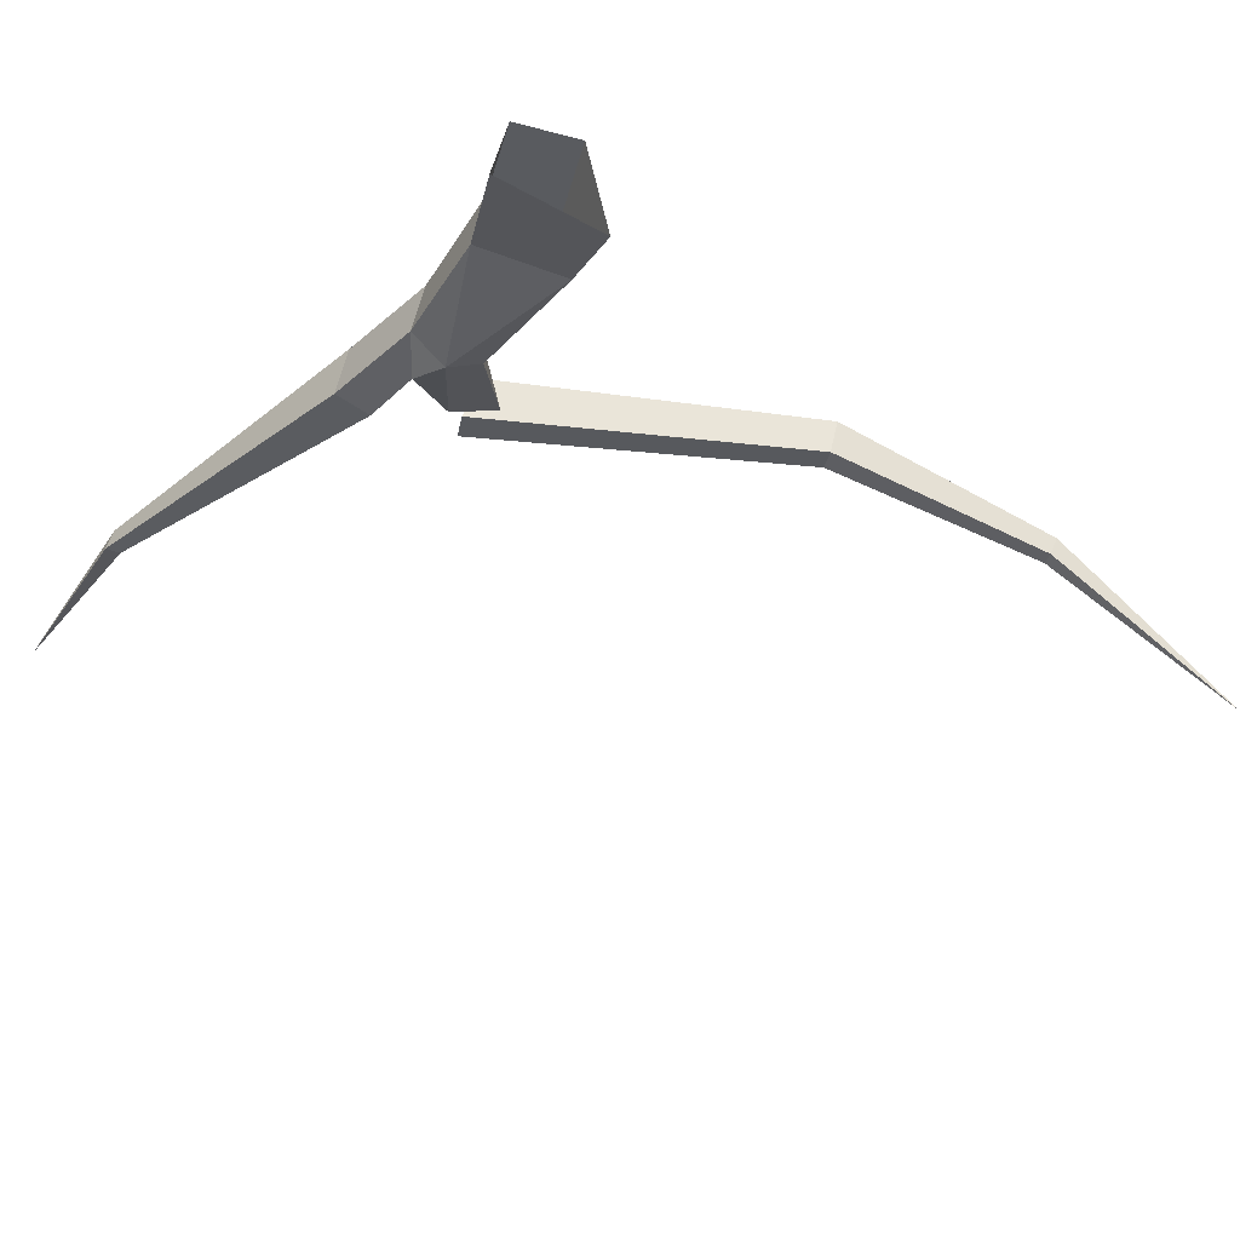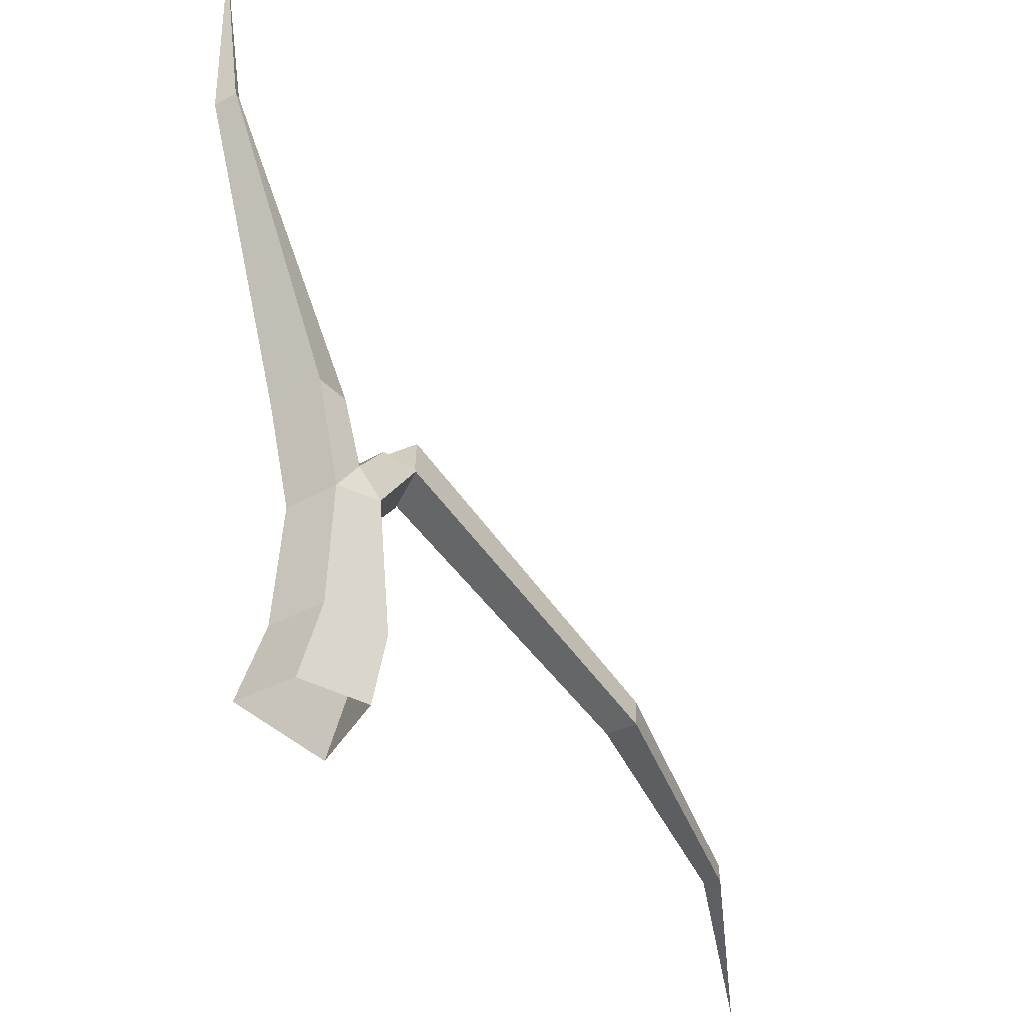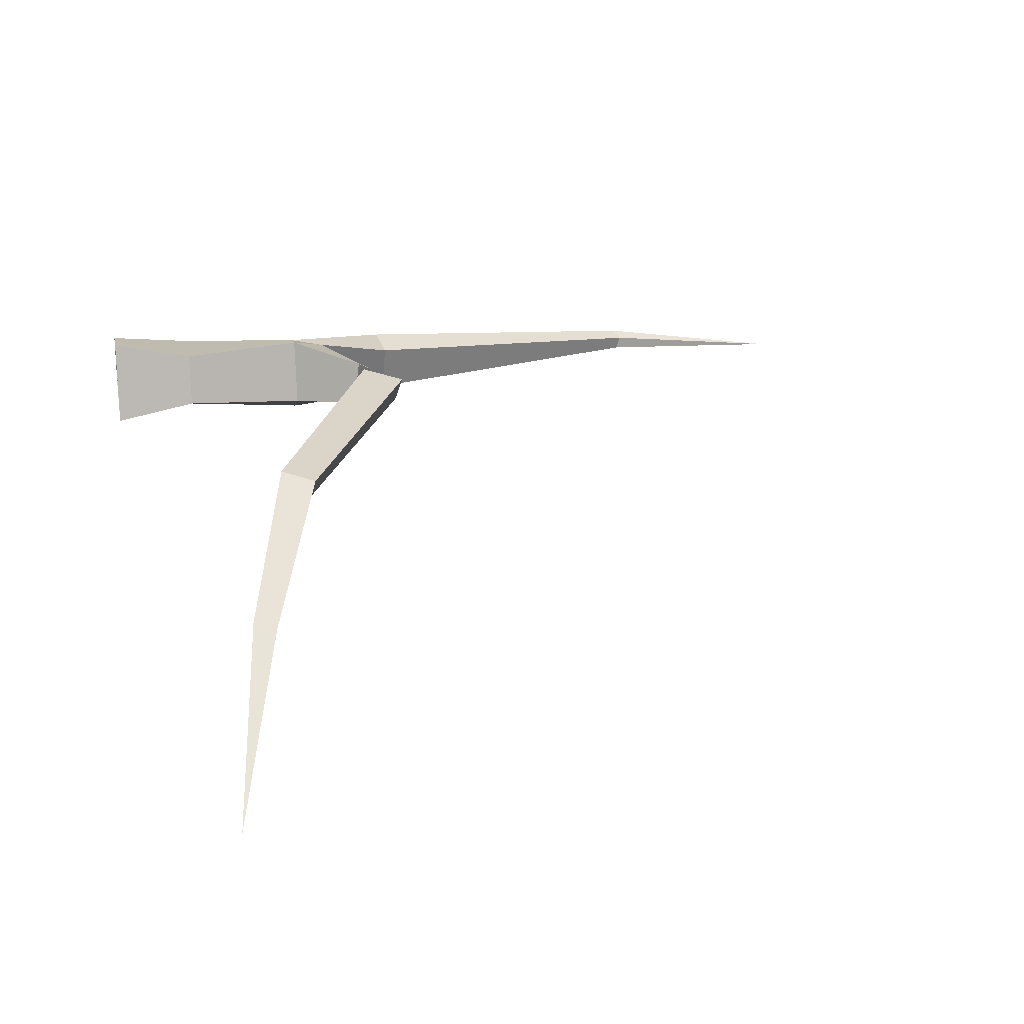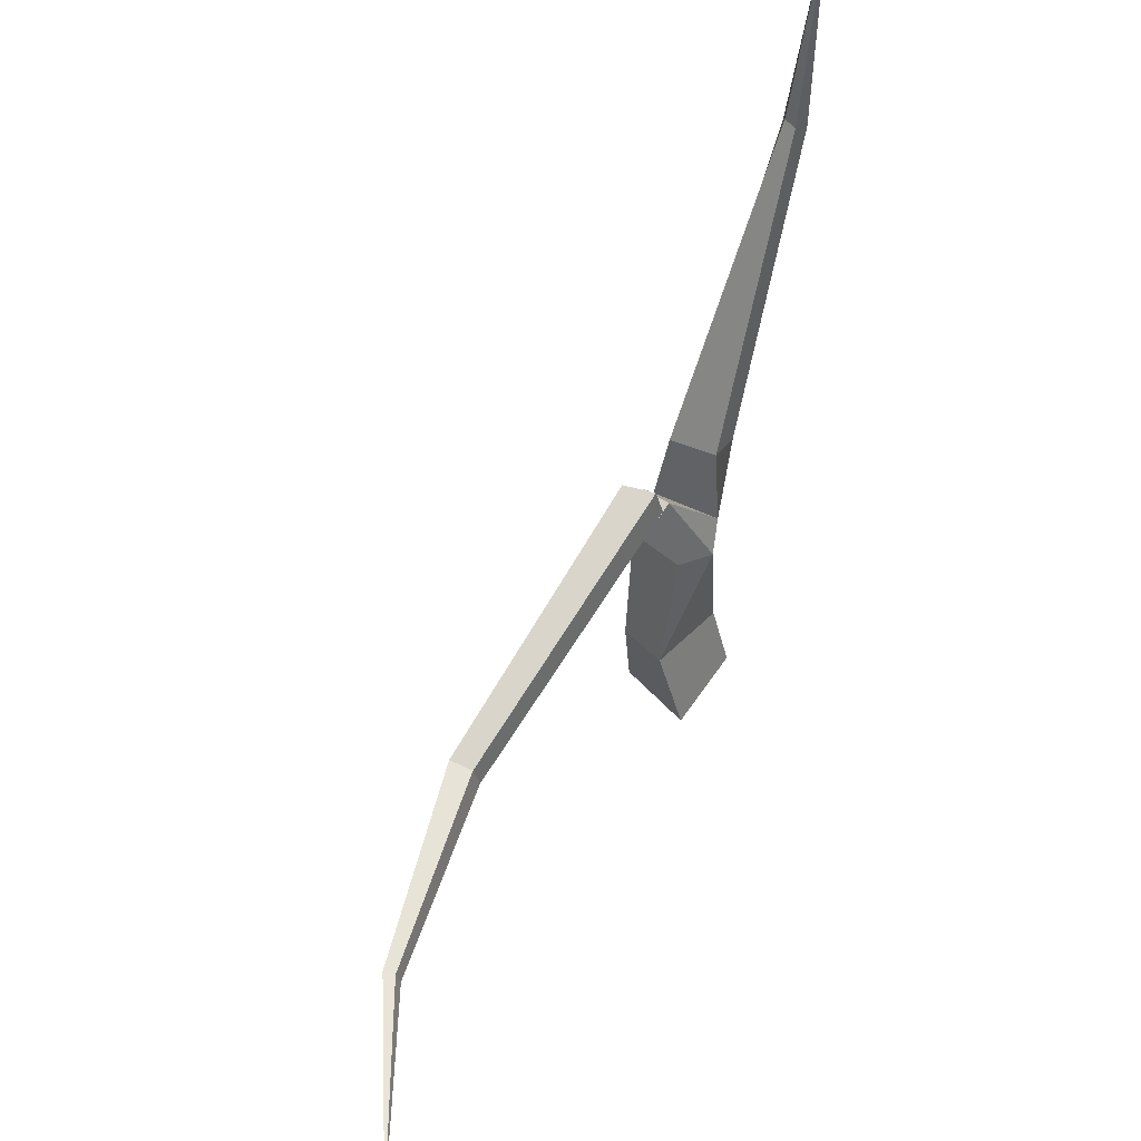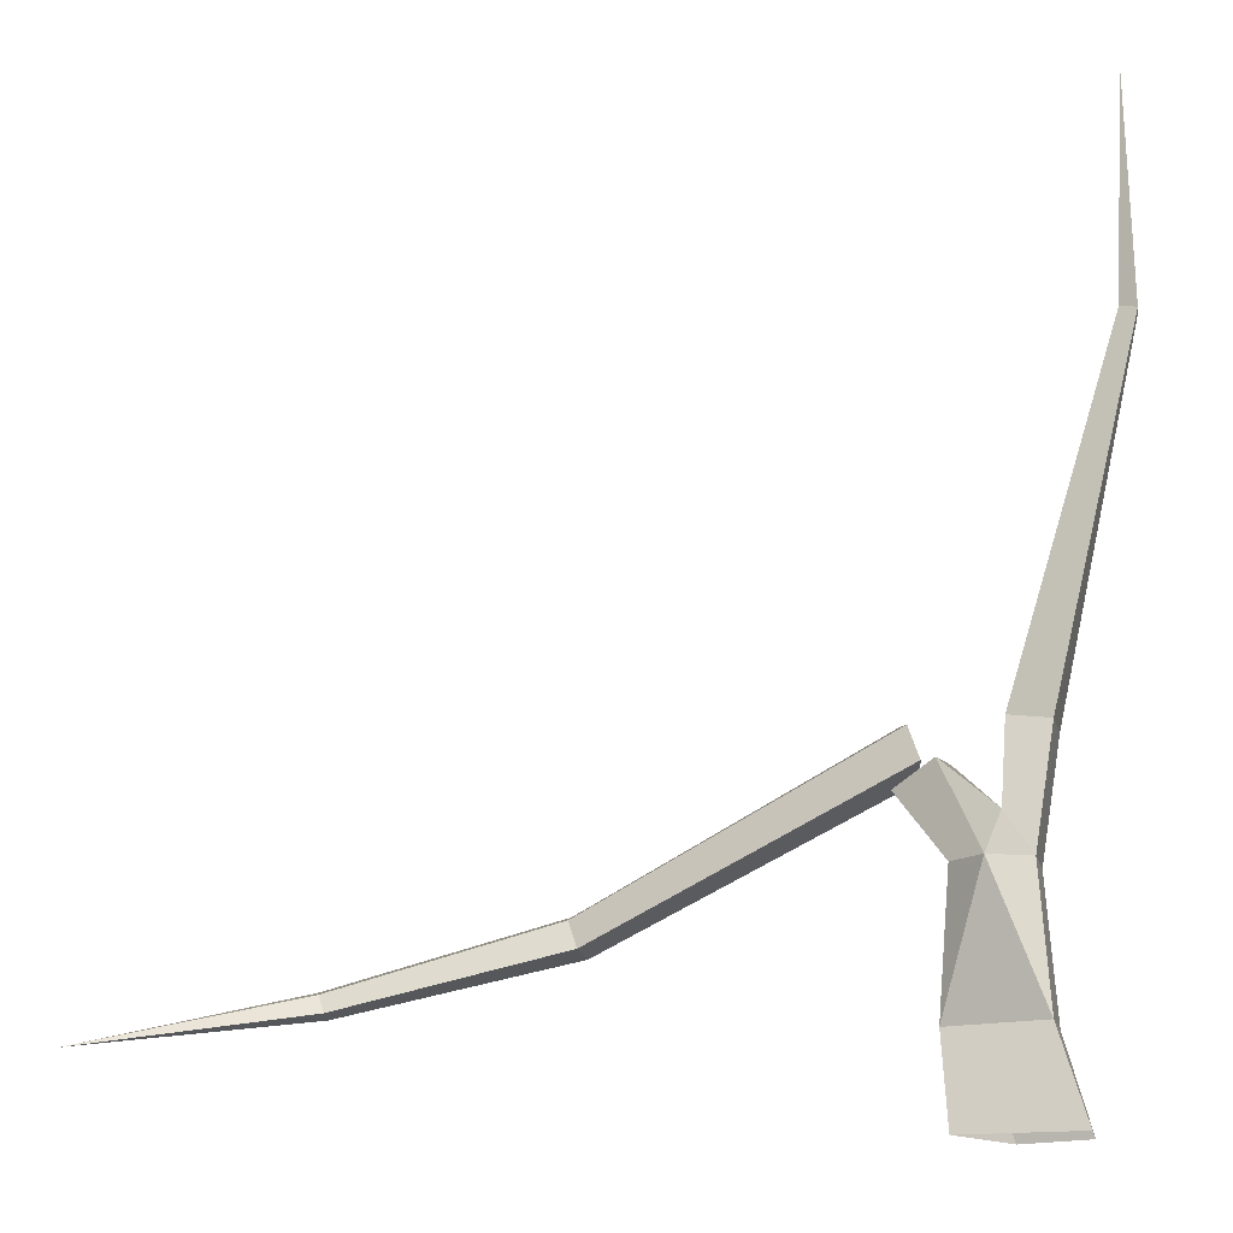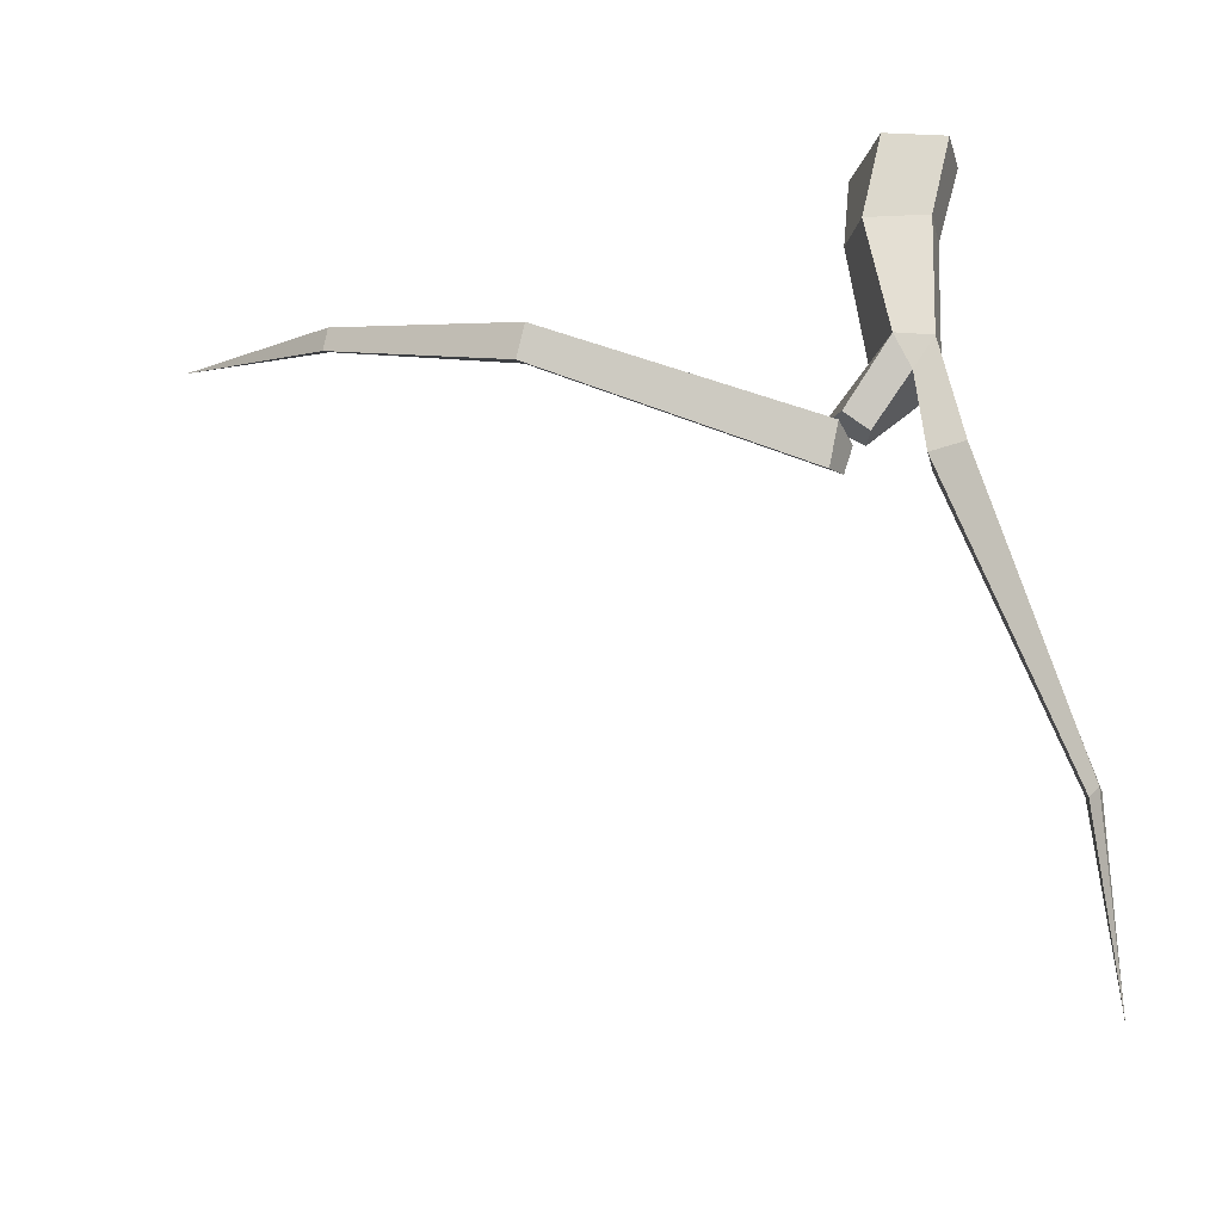
<metadata>
{"format":"obj","ext":"obj","renderer":"f3d","projection":"perspective","resolution":1024,"background":"white","views":[{"elev":-30.4,"azim":-29.9,"up":"+Z"},{"elev":-38.7,"azim":-42.2,"up":"+Y"},{"elev":20.3,"azim":78.8,"up":"+Z"},{"elev":42.5,"azim":128.7,"up":"+Y"},{"elev":-16.2,"azim":-153.9,"up":"+Y"},{"elev":68.0,"azim":177.6,"up":"+Z"}]}
</metadata>
<code>
g Acacia_Tree_NoLeaves_crk_l_02_Collider
v -0.4652 0 -0.1809
v -0.328 0 0.335
v 0.2564 0 0.4172
v 0.4604 0 -0.3389
v 0.1376 1.847 -0.3835
v -0.1522 1.847 -0.1633
v -0.04906 1.847 0.2887
v 0.3076 1.847 0.3614
v 0.444 1.847 -0.236
v 0.5724 0.7419 -0.1601
v 0.464 0.7419 0.315
v -0.1186 0.7419 0.3213
v -0.2299 0.7419 -0.1663
v -0.007679 2.819 -0.2665
v -0.3316 2.771 -0.2112
v -0.2271 2.786 0.2515
v 0.08842 2.833 0.1592
v -0.9378 5.644 -0.2492
v -1.078 5.603 -0.27
v -1.019 5.623 -0.07177
v -0.9422 5.682 -0.1378
v 0.1615 2.147 0.279
v 0.01815 2.155 -0.3346
v 0.5334 2.599 -0.18
v 0.8764 2.902 0.06399
v 0.7803 2.518 0.1661
v 0.733 2.848 -0.1844
v 3.226 1.449 -0.3106
v 3.372 1.72 -0.1118
v 3.282 1.418 -0.02512
v 3.304 1.661 -0.3043
v 4.939 1.019 -0.9288
v 5.044 1.185 -0.8401
v 4.991 0.9883 -0.786
v 4.989 1.155 -0.9243
v 6.412 0.7264 -2.044
v -1.059 7.421 -0.3409
v 0.8718 2.4 -0.1649
v 0.754 2.468 0.2204
v 0.6366 2.583 -0.1936
v 0.5209 2.598 0.1019
f 5 9 10
f 8 9 38 39
f 2 12 13 1
f 13 6 5
f 11 8 7 12
f 6 7 16 15
f 3 11 12 2
f 10 9 8 11
f 13 5 10
f 15 16 20 19
f 5 6 23
f 7 22 17 16
f 14 15 19 18
f 16 17 21 20
f 18 21 17 14
f 14 17 22 23
f 20 37 19
f 18 37 21
f 26 30 29 25
f 19 37 18
f 22 8 39 41
f 23 6 15 14
f 40 28 30 26
f 22 7 8
f 9 5 24 38
f 5 23 24
f 23 22 41 24
f 27 31 28 40
f 25 29 31 27
f 33 29 30 34
f 31 35 32 28
f 29 33 35 31
f 33 34 36
f 28 32 34 30
f 34 32 36
f 32 35 36
f 35 33 36
f 21 37 20
f 13 10 4 1
f 6 13 12 7
f 10 11 3 4
f 40 26 25 27
f 38 24 41 39

</code>
